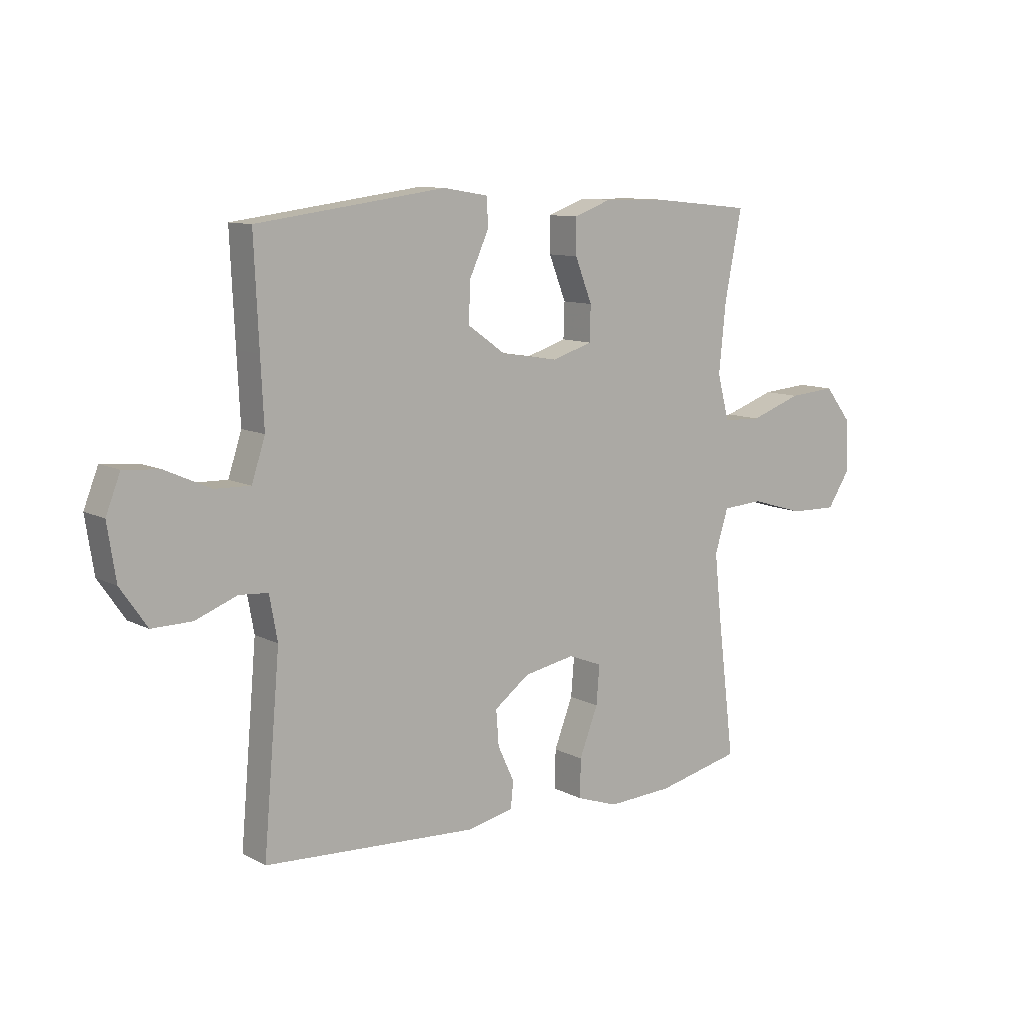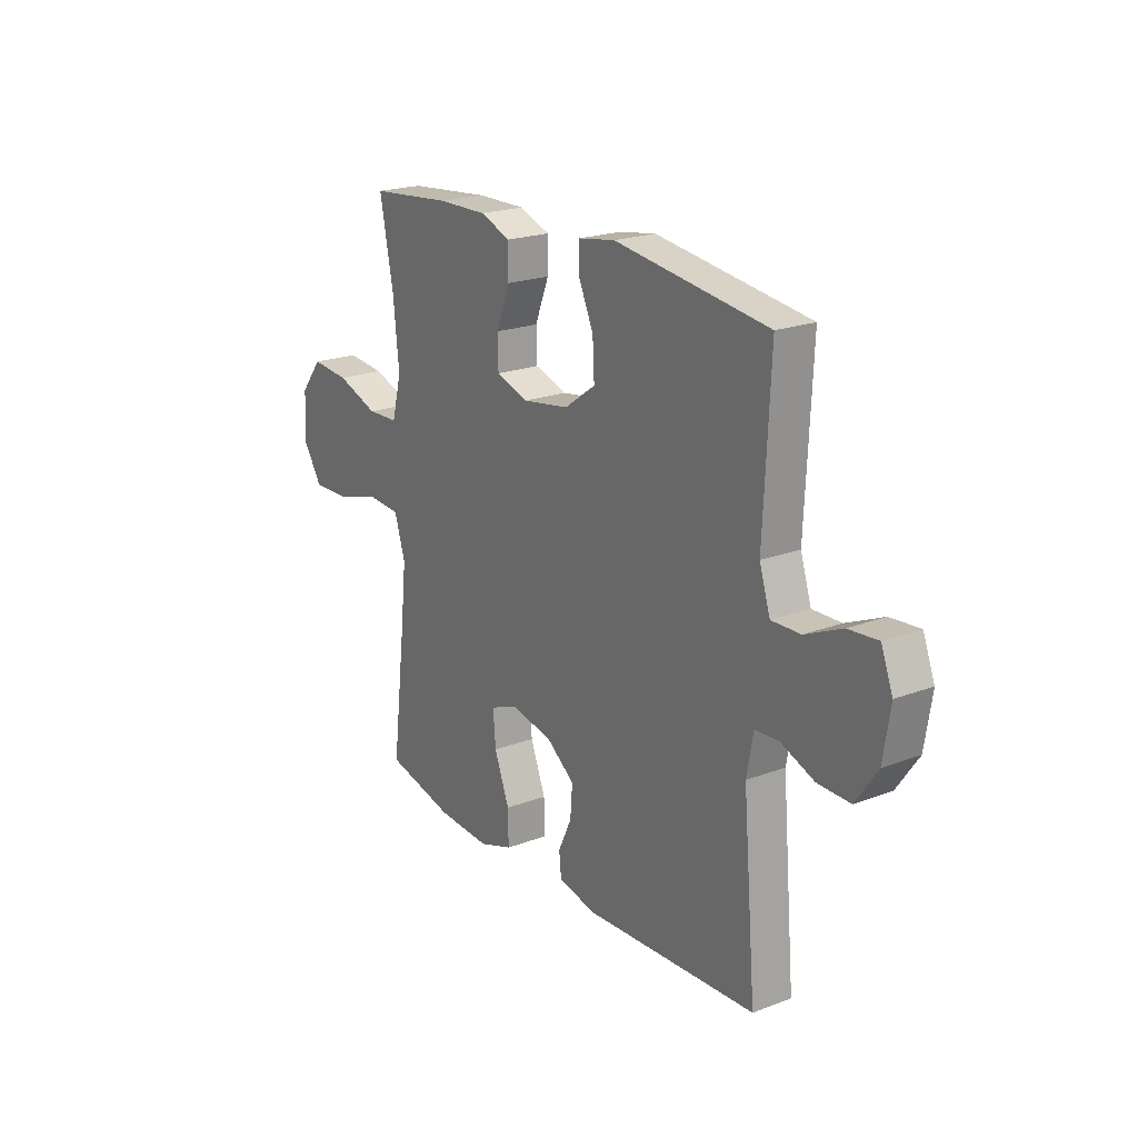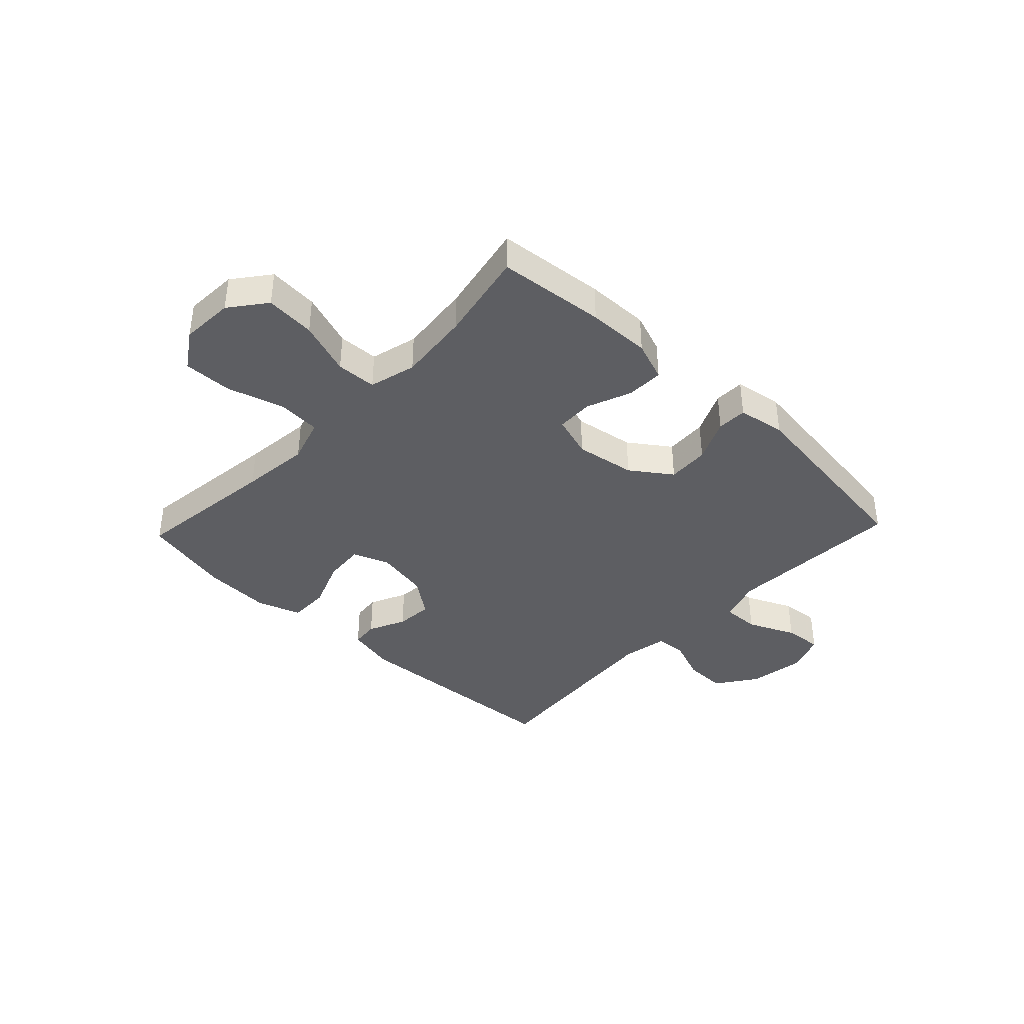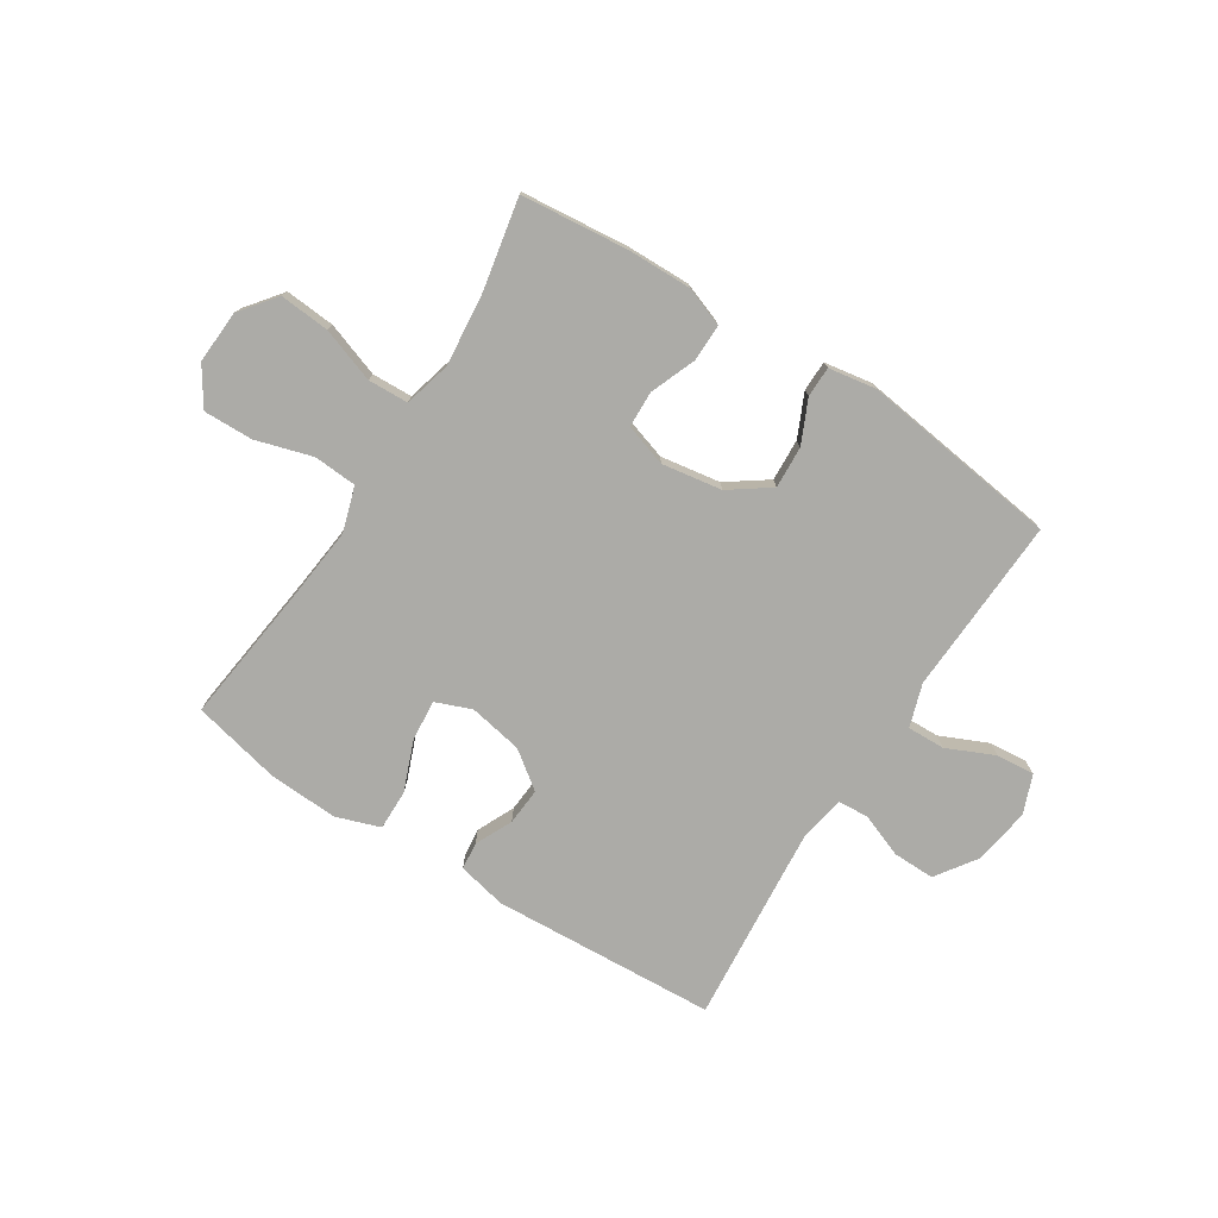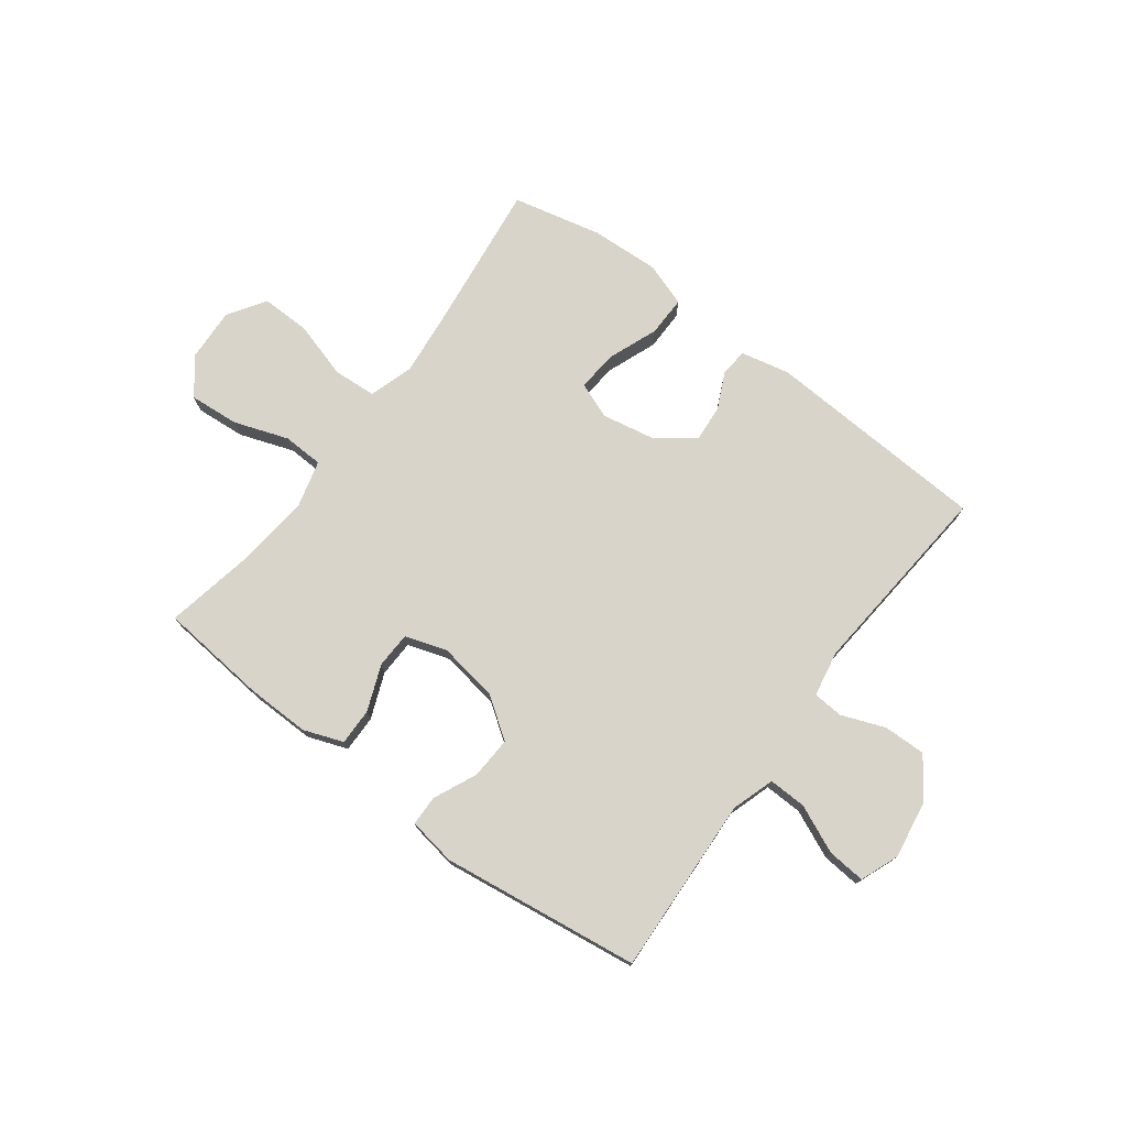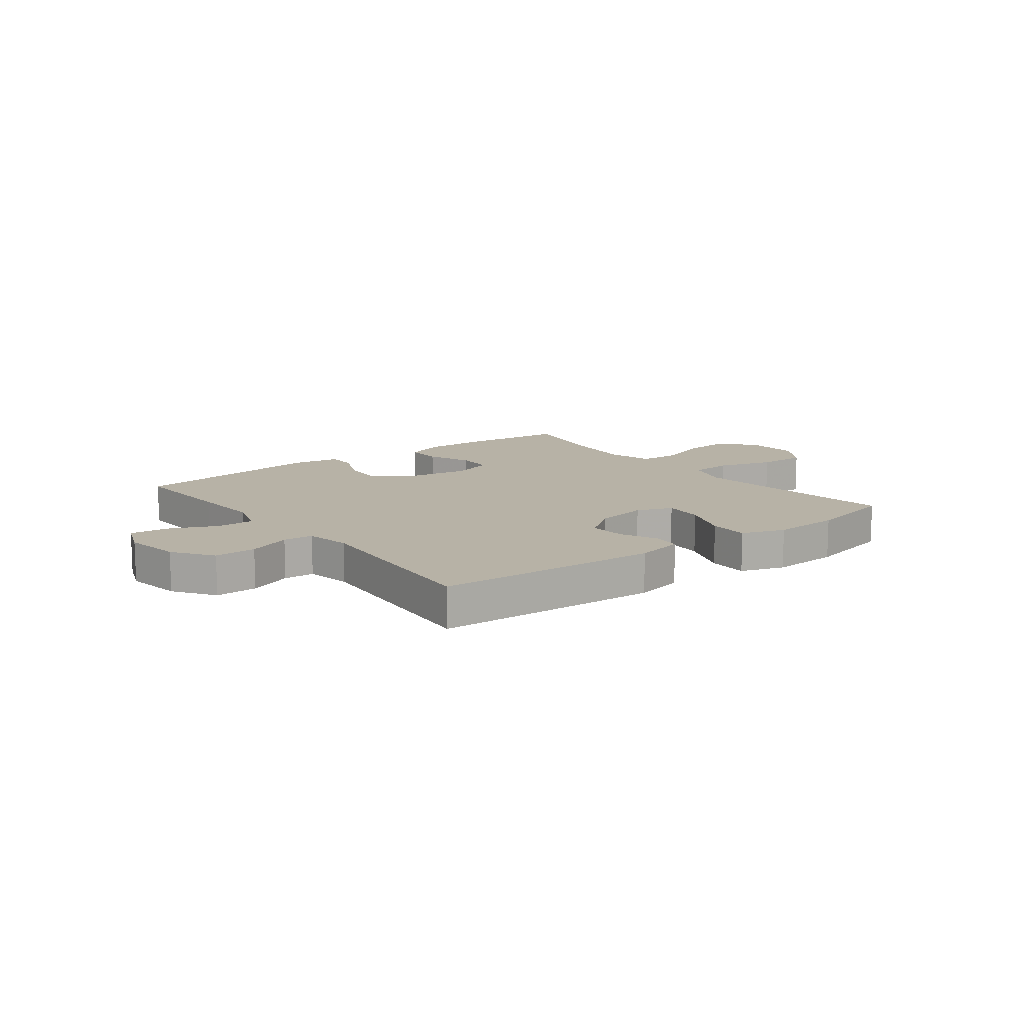
<metadata>
{"format":"obj","ext":"obj","renderer":"f3d","projection":"perspective","resolution":1024,"background":"white","views":[{"elev":10.2,"azim":142.3,"up":"+Z"},{"elev":21.1,"azim":55.9,"up":"+Z"},{"elev":-39.0,"azim":-43.5,"up":"+Y"},{"elev":-76.2,"azim":-32.5,"up":"+Y"},{"elev":75.1,"azim":36.8,"up":"+Y"},{"elev":12.4,"azim":142.5,"up":"+Y"}]}
</metadata>
<code>
v -0.5 0.07 -0.5
v -0.468 0.07 -0.24
v -0.455 0.07 -0.117
v -0.48 0.07 -0.037
v -0.557 0.07 -0.032
v -0.658 0.07 -0.062
v -0.746 0.07 -0.064
v -0.79 0.07 0.003
v -0.785 0.07 0.098
v -0.735 0.07 0.162
v -0.646 0.07 0.155
v -0.549 0.07 0.121
v -0.477 0.07 0.124
v -0.455 0.07 0.208
v -0.468 0.07 0.337
v -0.5 0.07 0.5
v -0.308 0.07 0.519
v -0.195 0.07 0.521
v -0.124 0.07 0.495
v -0.125 0.07 0.429
v -0.157 0.07 0.348
v -0.155 0.07 0.283
v -0.08 0.07 0.259
v 0.027 0.07 0.276
v 0.099 0.07 0.327
v 0.095 0.07 0.402
v 0.06 0.07 0.479
v 0.061 0.07 0.533
v 0.146 0.07 0.547
v 0.5 0.07 0.5
v 0.491 0.07 0.306
v 0.485 0.07 0.183
v 0.51 0.07 0.106
v 0.577 0.07 0.108
v 0.662 0.07 0.146
v 0.73 0.07 0.152
v 0.757 0.07 0.083
v 0.741 0.07 -0.019
v 0.691 0.07 -0.091
v 0.616 0.07 -0.09
v 0.538 0.07 -0.06
v 0.484 0.07 -0.064
v 0.469 0.07 -0.146
v 0.5 0.07 -0.5
v 0.1 0.07 -0.523
v 0.013 0.07 -0.504
v 0.008 0.07 -0.455
v 0.039 0.07 -0.389
v 0.044 0.07 -0.323
v -0.022 0.07 -0.274
v -0.118 0.07 -0.256
v -0.182 0.07 -0.281
v -0.176 0.07 -0.353
v -0.141 0.07 -0.443
v -0.14 0.07 -0.515
v -0.218 0.07 -0.542
v -0.341 0.07 -0.536
v -0.5 0 -0.5
v -0.468 0 -0.24
v -0.455 0 -0.117
v -0.48 0 -0.037
v -0.557 0 -0.032
v -0.658 0 -0.062
v -0.746 0 -0.064
v -0.79 0 0.003
v -0.785 0 0.098
v -0.735 0 0.162
v -0.646 0 0.155
v -0.549 0 0.121
v -0.477 0 0.124
v -0.455 0 0.208
v -0.468 0 0.337
v -0.5 0 0.5
v -0.308 0 0.519
v -0.195 0 0.521
v -0.124 0 0.495
v -0.125 0 0.429
v -0.157 0 0.348
v -0.155 0 0.283
v -0.08 0 0.259
v 0.027 0 0.276
v 0.099 0 0.327
v 0.095 0 0.402
v 0.06 0 0.479
v 0.061 0 0.533
v 0.146 0 0.547
v 0.5 0 0.5
v 0.491 0 0.306
v 0.485 0 0.183
v 0.51 0 0.106
v 0.577 0 0.108
v 0.662 0 0.146
v 0.73 0 0.152
v 0.757 0 0.083
v 0.741 0 -0.019
v 0.691 0 -0.091
v 0.616 0 -0.09
v 0.538 0 -0.06
v 0.484 0 -0.064
v 0.469 0 -0.146
v 0.5 0 -0.5
v 0.1 0 -0.523
v 0.013 0 -0.504
v 0.008 0 -0.455
v 0.039 0 -0.389
v 0.044 0 -0.323
v -0.022 0 -0.274
v -0.118 0 -0.256
v -0.182 0 -0.281
v -0.176 0 -0.353
v -0.141 0 -0.443
v -0.14 0 -0.515
v -0.218 0 -0.542
v -0.341 0 -0.536
f 57 1 2
f 56 57 2
f 55 56 2
f 54 55 2
f 53 54 2
f 52 53 2 3
f 51 52 3 4
f 50 51 4
f 46 47 48
f 45 46 48
f 44 45 48
f 43 44 48
f 42 43 48 49
f 39 40 41
f 38 39 41
f 37 38 41
f 36 37 41
f 35 36 41
f 34 35 41
f 33 34 41 42
f 42 49 50
f 33 42 50
f 32 33 50
f 30 31 32
f 29 30 32
f 28 29 32
f 27 28 32
f 26 27 32
f 19 20 21
f 18 19 21
f 17 18 21
f 16 17 21
f 15 16 21
f 14 15 21 22
f 13 14 22 23
f 10 11 12
f 9 10 12
f 8 9 12
f 7 8 12
f 6 7 12
f 5 6 12
f 4 5 12 13
f 13 23 24
f 4 13 24
f 50 4 24
f 25 26 32
f 24 25 32 50
f 59 58 114
f 59 114 113
f 59 113 112
f 59 112 111
f 59 111 110
f 60 59 110 109
f 61 60 109 108
f 61 108 107
f 105 104 103
f 105 103 102
f 105 102 101
f 105 101 100
f 106 105 100 99
f 98 97 96
f 98 96 95
f 98 95 94
f 98 94 93
f 98 93 92
f 98 92 91
f 99 98 91 90
f 107 106 99
f 107 99 90
f 107 90 89
f 89 88 87
f 89 87 86
f 89 86 85
f 89 85 84
f 89 84 83
f 78 77 76
f 78 76 75
f 78 75 74
f 78 74 73
f 78 73 72
f 79 78 72 71
f 80 79 71 70
f 69 68 67
f 69 67 66
f 69 66 65
f 69 65 64
f 69 64 63
f 69 63 62
f 70 69 62 61
f 81 80 70
f 81 70 61
f 81 61 107
f 89 83 82
f 107 89 82 81
f 1 58 59 2
f 2 59 60 3
f 3 60 61 4
f 4 61 62 5
f 5 62 63 6
f 6 63 64 7
f 7 64 65 8
f 8 65 66 9
f 9 66 67 10
f 10 67 68 11
f 11 68 69 12
f 12 69 70 13
f 13 70 71 14
f 14 71 72 15
f 15 72 73 16
f 16 73 74 17
f 17 74 75 18
f 18 75 76 19
f 19 76 77 20
f 20 77 78 21
f 21 78 79 22
f 22 79 80 23
f 23 80 81 24
f 24 81 82 25
f 25 82 83 26
f 26 83 84 27
f 27 84 85 28
f 28 85 86 29
f 29 86 87 30
f 30 87 88 31
f 31 88 89 32
f 32 89 90 33
f 33 90 91 34
f 34 91 92 35
f 35 92 93 36
f 36 93 94 37
f 37 94 95 38
f 38 95 96 39
f 39 96 97 40
f 40 97 98 41
f 41 98 99 42
f 42 99 100 43
f 43 100 101 44
f 44 101 102 45
f 45 102 103 46
f 46 103 104 47
f 47 104 105 48
f 48 105 106 49
f 49 106 107 50
f 50 107 108 51
f 51 108 109 52
f 52 109 110 53
f 53 110 111 54
f 54 111 112 55
f 55 112 113 56
f 56 113 114 57
f 57 114 58 1

</code>
